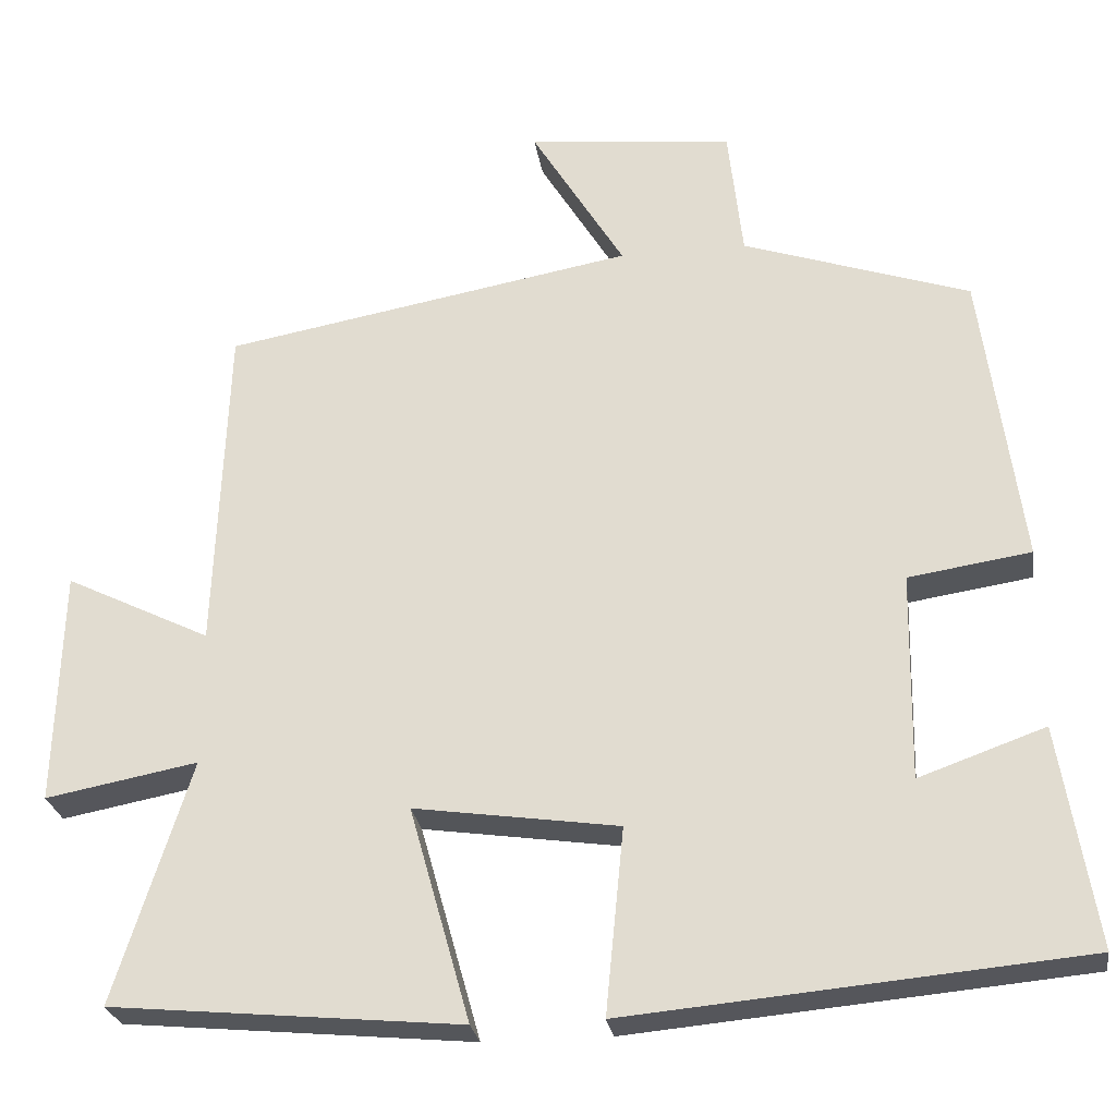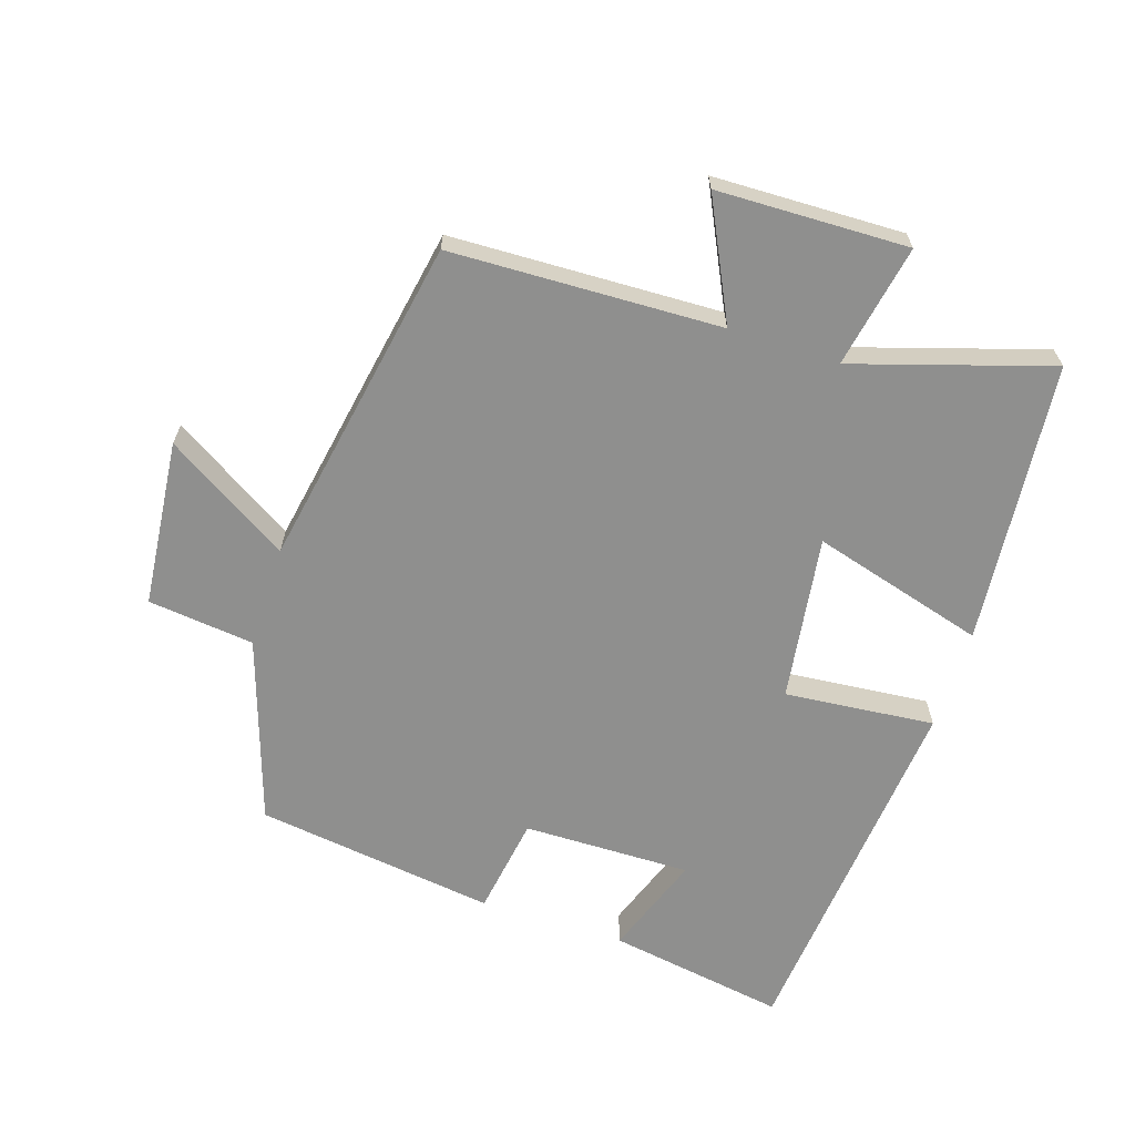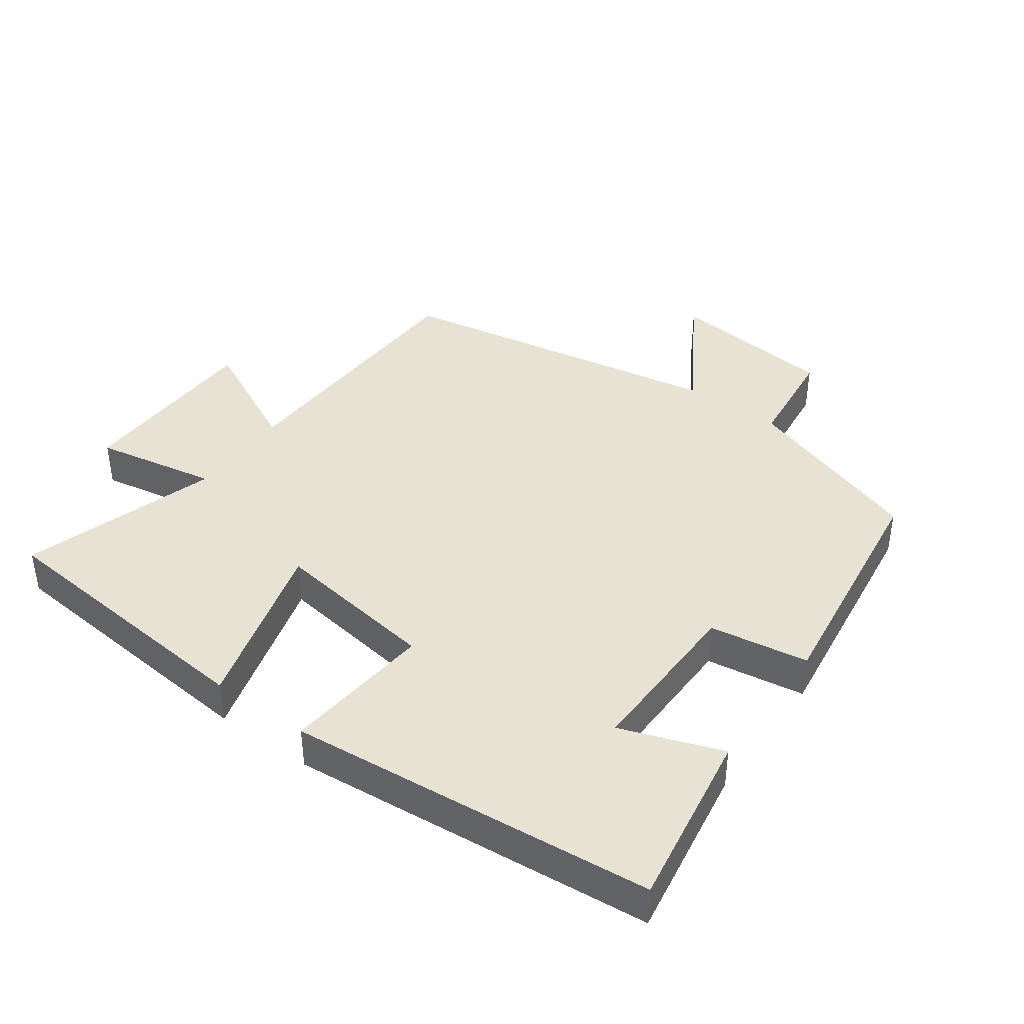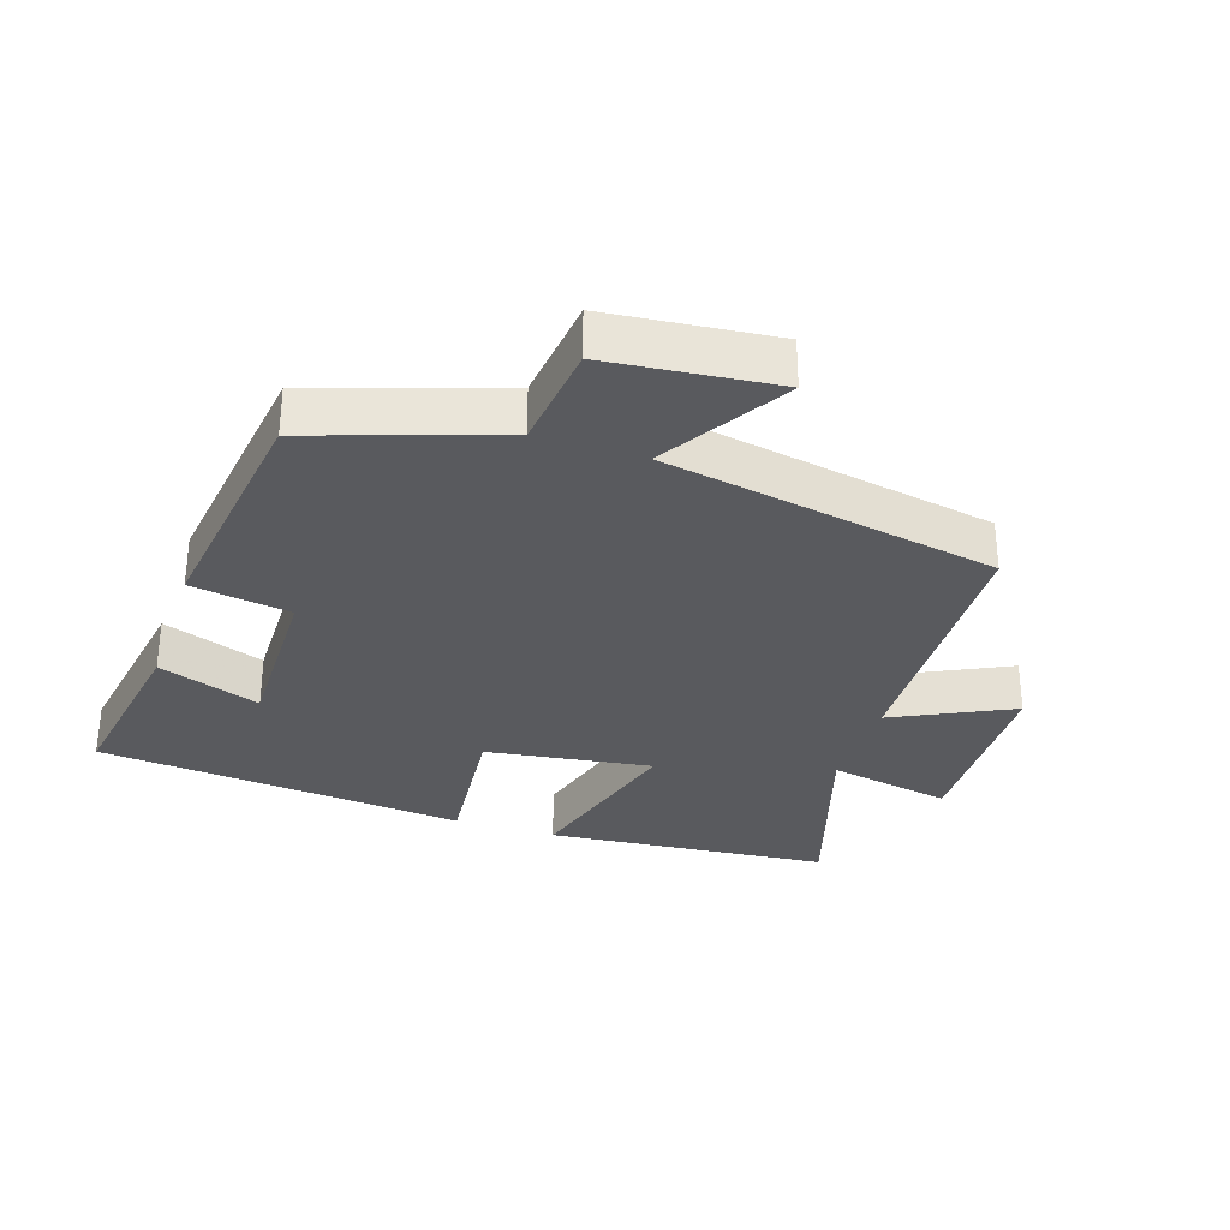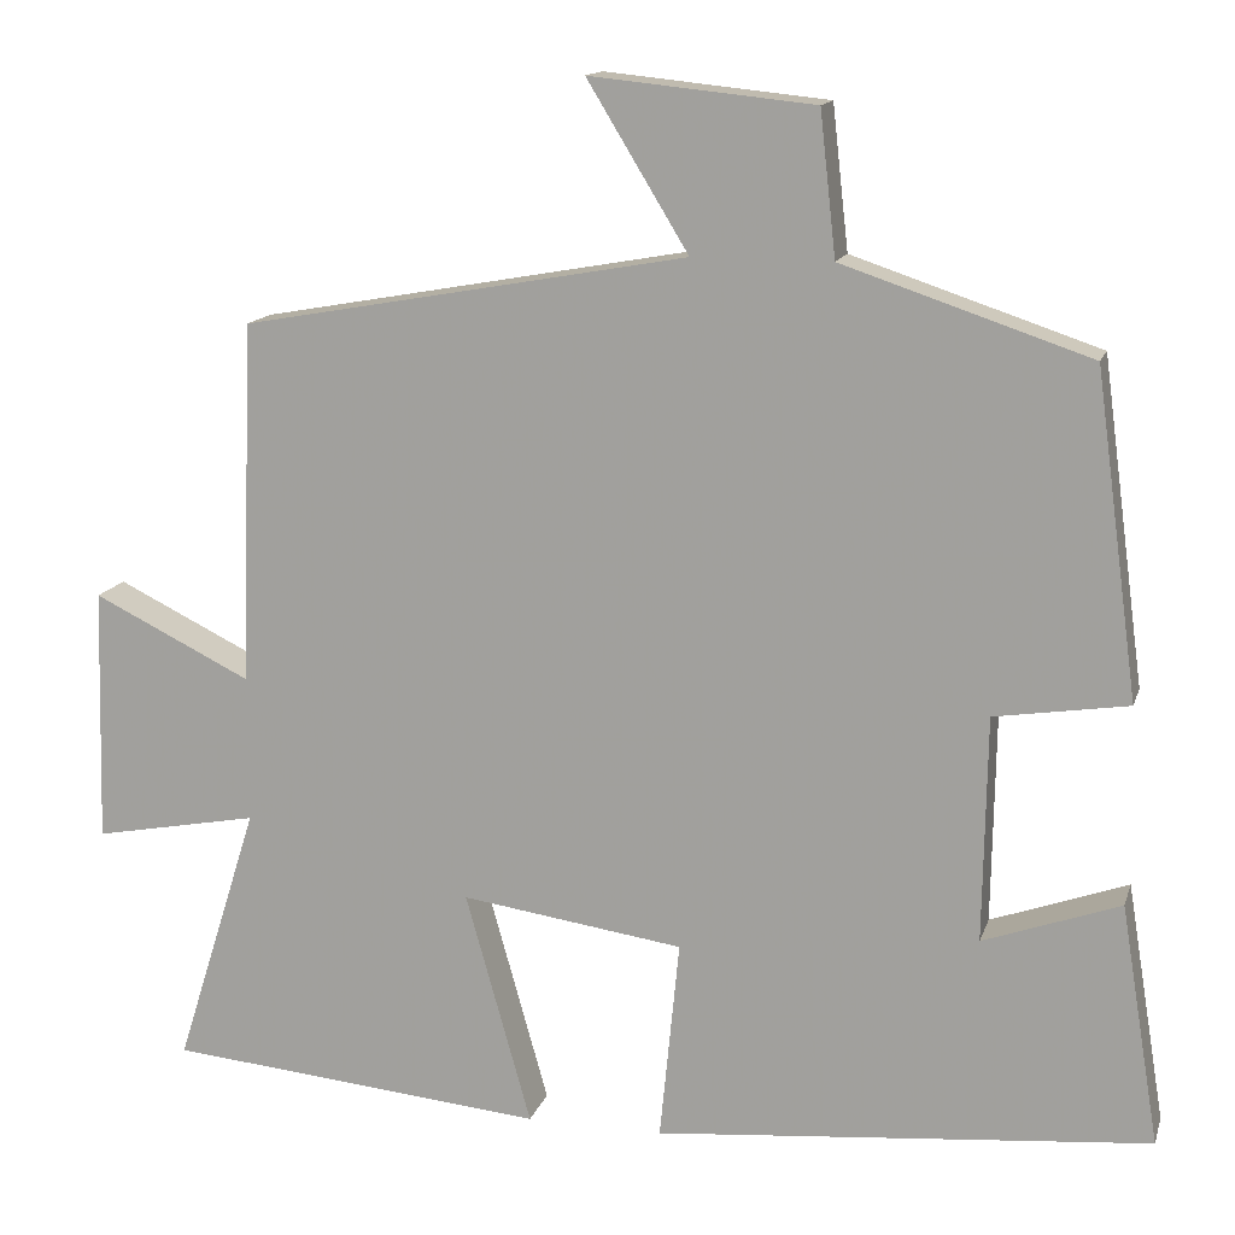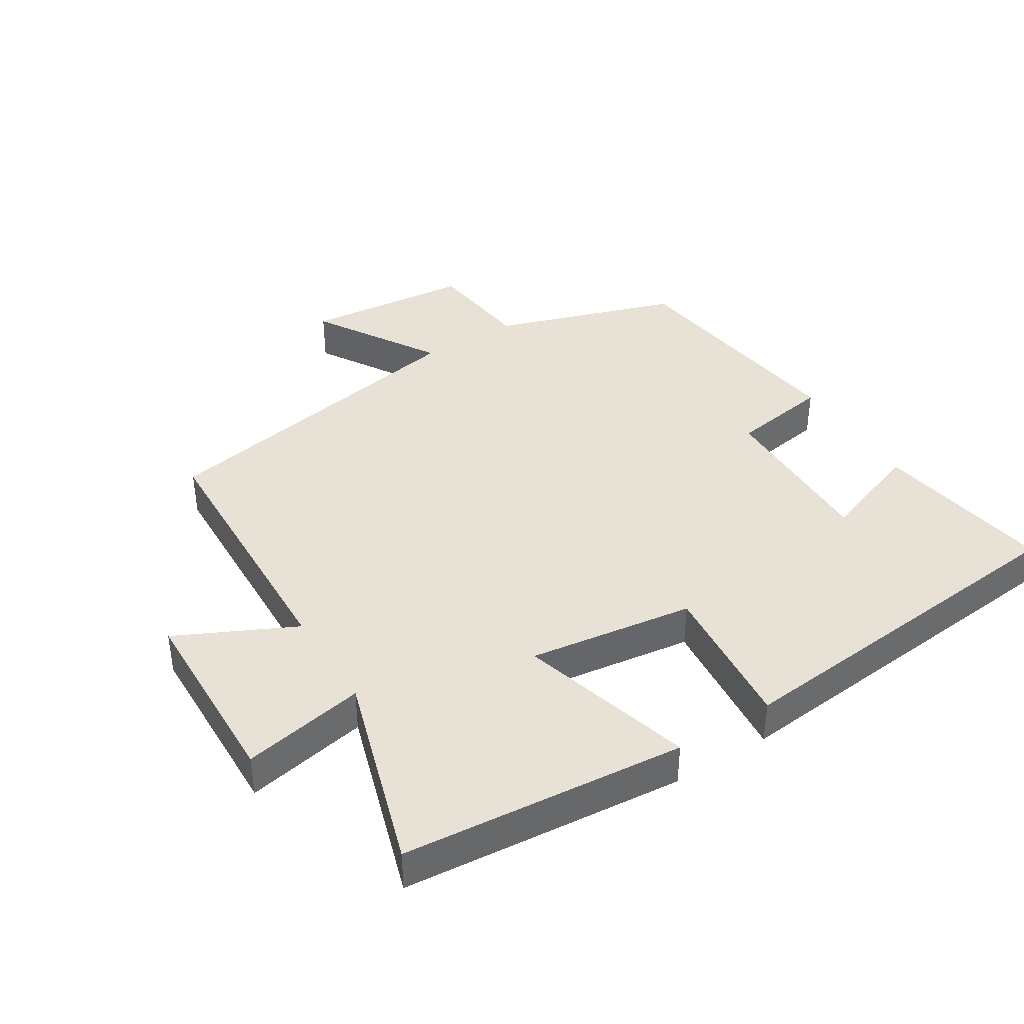
<metadata>
{"format":"obj","ext":"obj","renderer":"f3d","projection":"perspective","resolution":1024,"background":"white","views":[{"elev":-26.2,"azim":-171.5,"up":"+Z"},{"elev":-65.1,"azim":71.9,"up":"+Y"},{"elev":40.8,"azim":-144.2,"up":"+Y"},{"elev":-31.6,"azim":-18.3,"up":"+Y"},{"elev":14.1,"azim":-165.1,"up":"+Z"},{"elev":40.2,"azim":147.8,"up":"+Y"}]}
</metadata>
<code>
v -0.451 0.07 0.407
v -0.173 0.07 0.5
v -0.155 0.07 0.661
v 0.097 0.07 0.687
v -0.017 0.07 0.5
v 0.485 0.07 0.41
v 0.5 0.07 0.002
v 0.678 0.07 0.089
v 0.686 0.07 -0.199
v 0.5 0.07 -0.164
v 0.593 0.07 -0.46
v 0.166 0.07 -0.5
v 0.24 0.07 -0.237
v -0.01 0.07 -0.273
v 0.012 0.07 -0.5
v -0.544 0.07 -0.449
v -0.5 0.07 -0.179
v -0.346 0.07 -0.234
v -0.35 0.07 0.02
v -0.5 0.07 0.043
v -0.451 0 0.407
v -0.173 0 0.5
v -0.155 0 0.661
v 0.097 0 0.687
v -0.017 0 0.5
v 0.485 0 0.41
v 0.5 0 0.002
v 0.678 0 0.089
v 0.686 0 -0.199
v 0.5 0 -0.164
v 0.593 0 -0.46
v 0.166 0 -0.5
v 0.24 0 -0.237
v -0.01 0 -0.273
v 0.012 0 -0.5
v -0.544 0 -0.449
v -0.5 0 -0.179
v -0.346 0 -0.234
v -0.35 0 0.02
v -0.5 0 0.043
f 19 20 1 2
f 18 19 2
f 15 16 17 18
f 14 15 18 2
f 13 14 2 3
f 10 11 12 13
f 10 13 3
f 7 8 9 10
f 5 6 7 10
f 5 10 3
f 3 4 5
f 22 21 40 39
f 22 39 38
f 38 37 36 35
f 22 38 35 34
f 23 22 34 33
f 33 32 31 30
f 23 33 30
f 30 29 28 27
f 30 27 26 25
f 23 30 25
f 25 24 23
f 1 21 22 2
f 2 22 23 3
f 3 23 24 4
f 4 24 25 5
f 5 25 26 6
f 6 26 27 7
f 7 27 28 8
f 8 28 29 9
f 9 29 30 10
f 10 30 31 11
f 11 31 32 12
f 12 32 33 13
f 13 33 34 14
f 14 34 35 15
f 15 35 36 16
f 16 36 37 17
f 17 37 38 18
f 18 38 39 19
f 19 39 40 20
f 20 40 21 1

</code>
